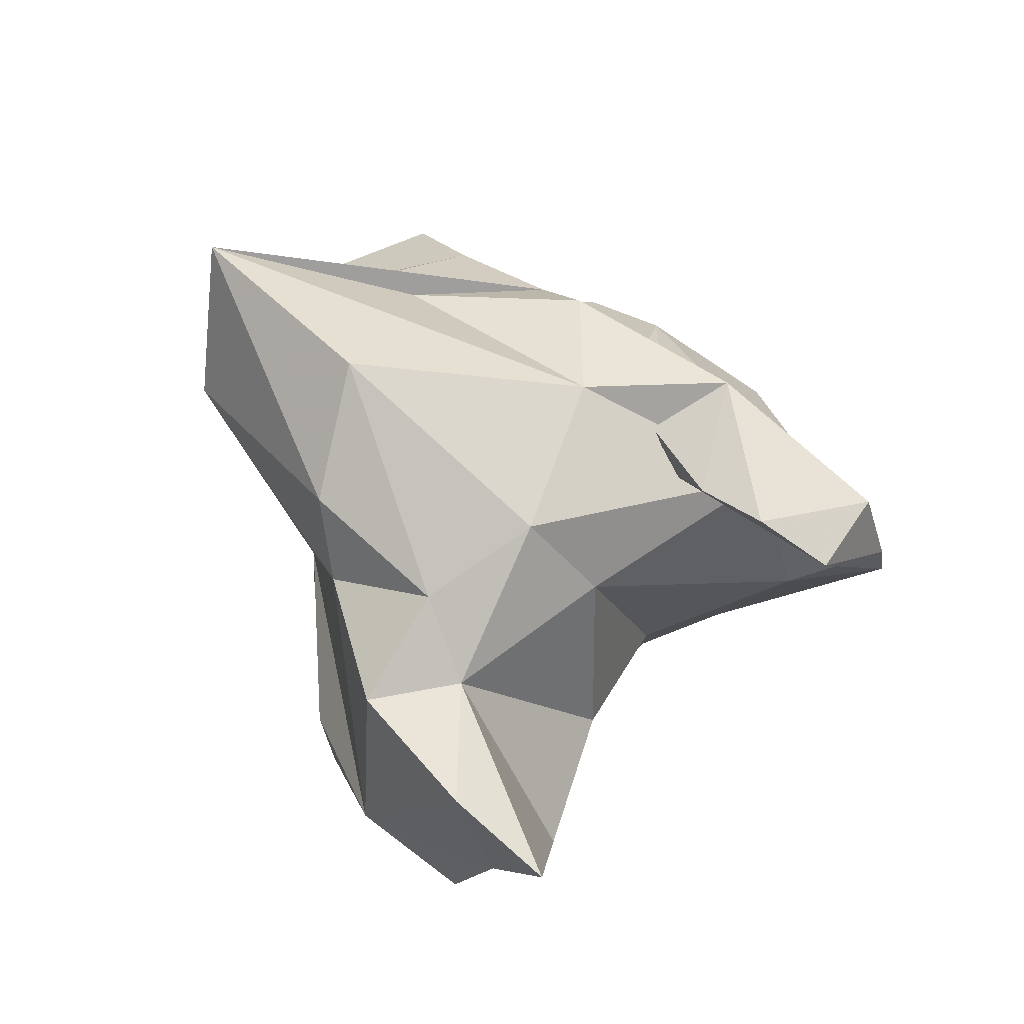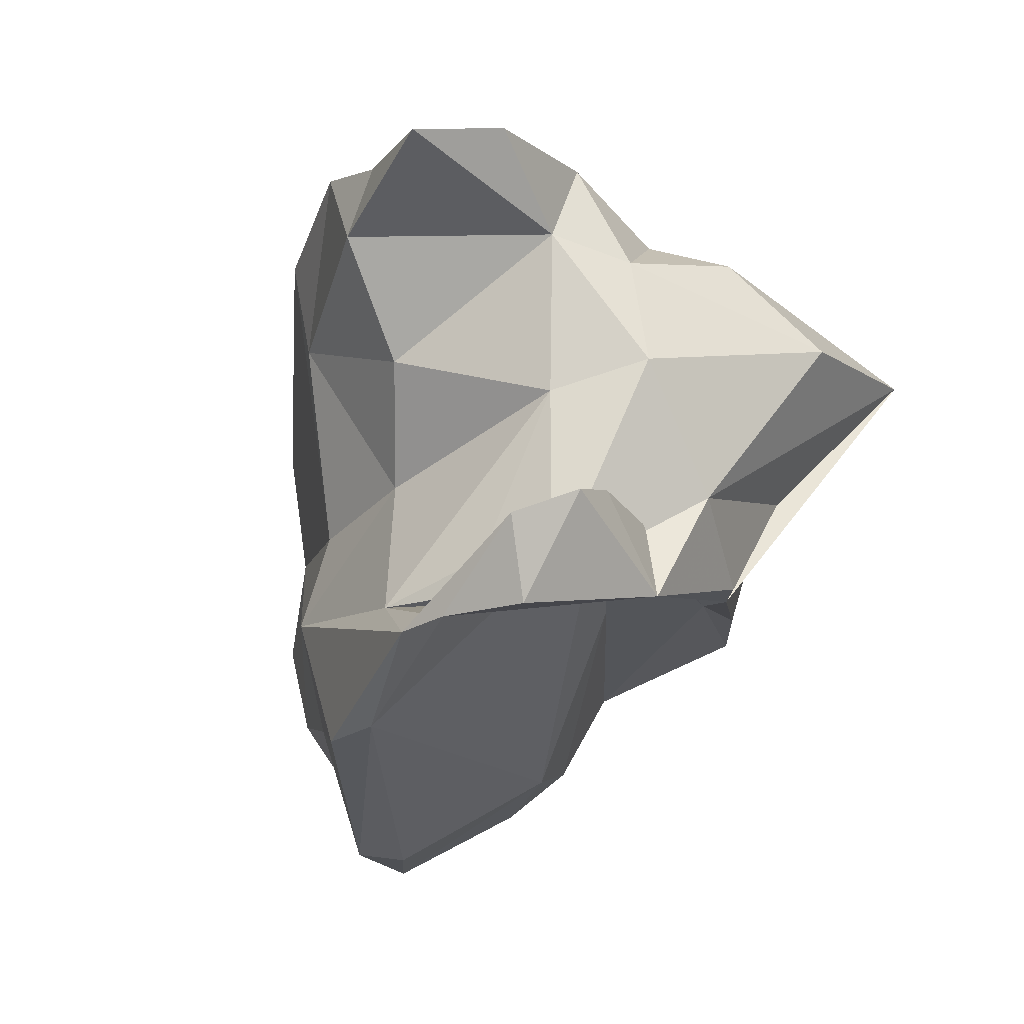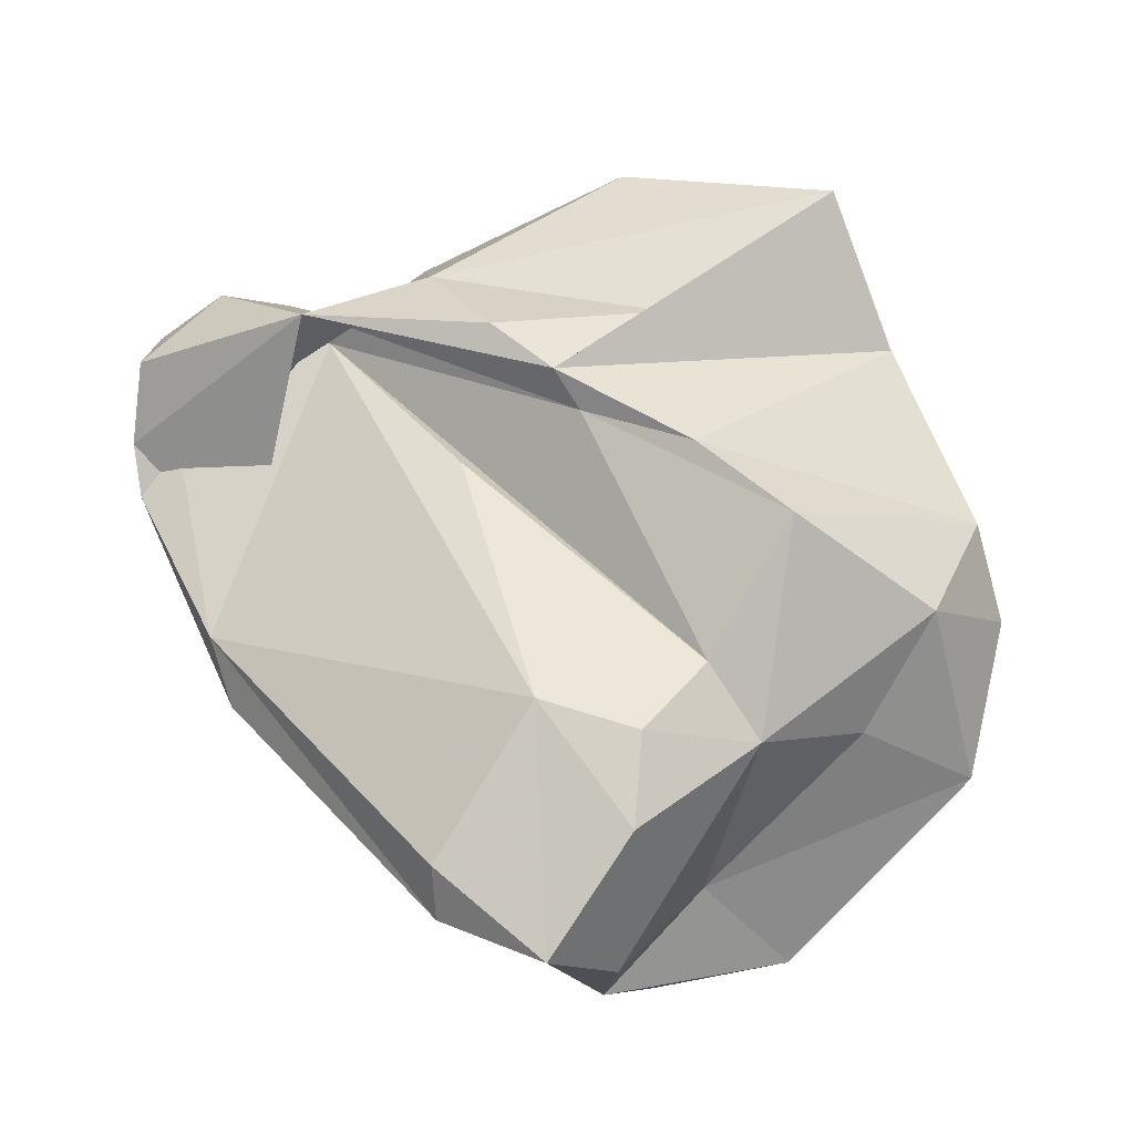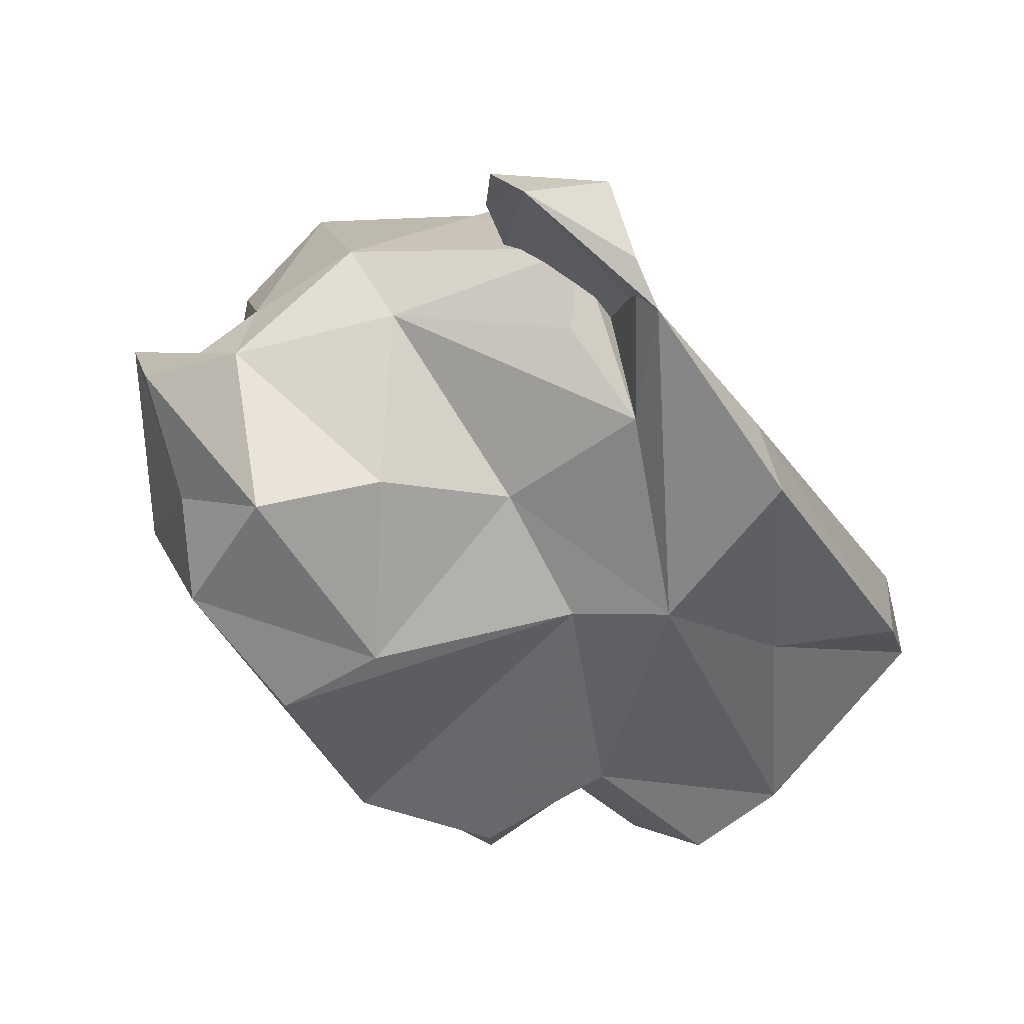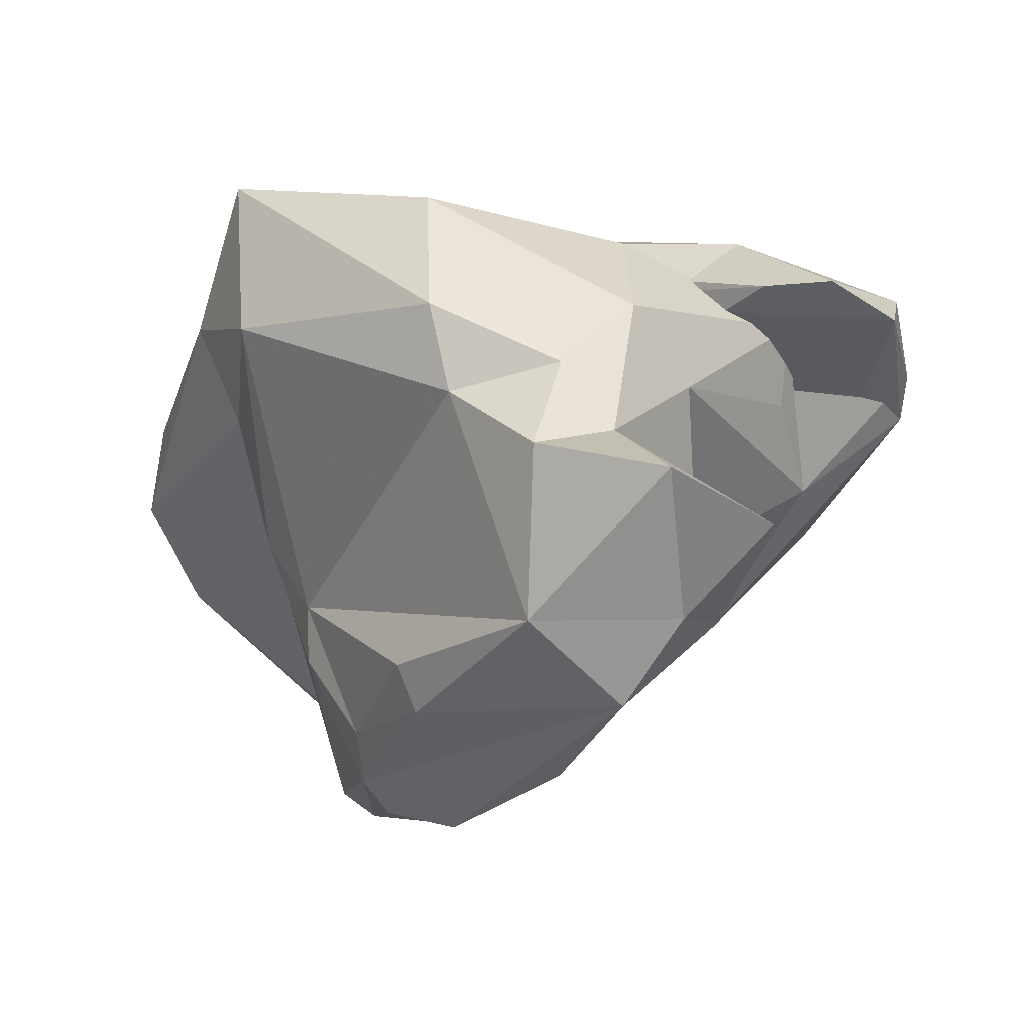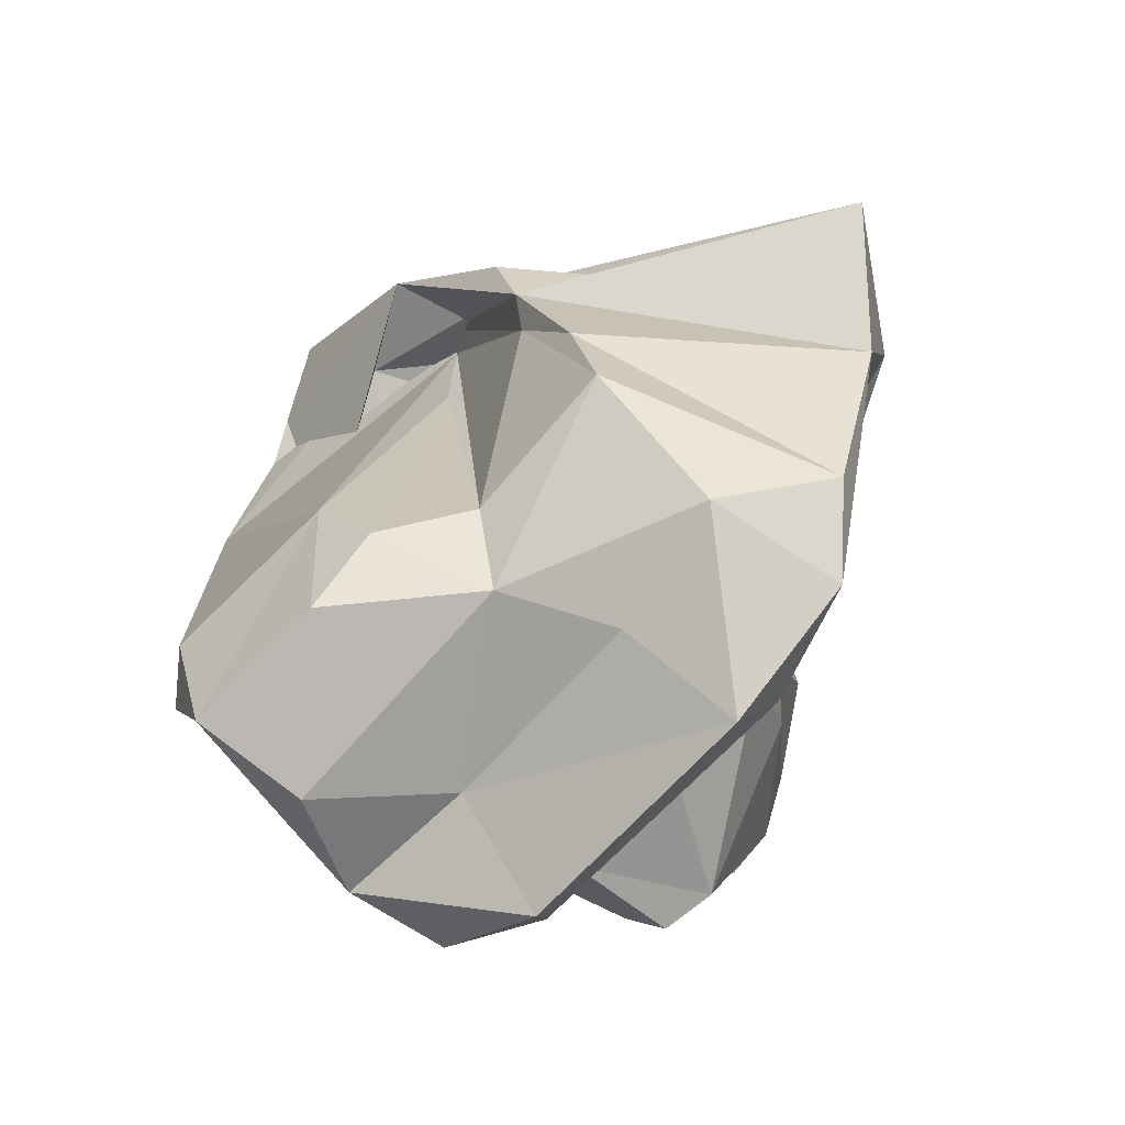
<metadata>
{"format":"obj","ext":"obj","renderer":"f3d","projection":"perspective","resolution":1024,"background":"white","views":[{"elev":43.5,"azim":27.8,"up":"+Y"},{"elev":15.3,"azim":117.9,"up":"+Z"},{"elev":-58.0,"azim":-177.6,"up":"+Z"},{"elev":-13.5,"azim":71.3,"up":"+Y"},{"elev":5.5,"azim":4.3,"up":"+Y"},{"elev":1.1,"azim":-138.1,"up":"+Y"}]}
</metadata>
<code>
v 191.7 252 74.05
v 192.6 249 71.52
v 192.9 249.4 73.32
v 194.1 257.5 78.58
v 193.6 253.9 71.78
v 195.5 261.3 80.1
v 195.1 254.9 78.06
v 195.8 257.6 81.5
v 196 251.5 78.34
v 192.3 254.4 74.89
v 195.7 251.3 76.2
v 197.3 244.5 70.09
v 196.3 249.7 76.93
v 195.4 251 70.89
v 197.5 247.5 75.2
v 198 251.9 69.42
v 197.1 248.3 79
v 201.7 256.1 84.77
v 197.1 256.8 71.9
v 199.5 247.1 69.87
v 197.8 244.2 77.07
v 198.7 246.7 81.07
v 198.9 245.3 80.57
v 199.4 245.1 73.8
v 199.3 257.9 73.52
v 198.6 243.4 76.21
v 198.4 244.1 71.67
v 199.5 244.3 80.05
v 200.5 243.4 76.87
v 200.7 247.8 83.88
v 200.2 249 83.72
v 200.7 243.3 70.57
v 201.4 244.1 80.8
v 202 244.7 68.75
v 199.9 259.5 77.39
v 201.6 247.1 66.86
v 201.1 258.3 84.37
v 202.4 245 74.16
v 197.1 249.8 78.84
v 206.1 248.5 86.69
v 200.9 253.1 68.32
v 201.1 251.5 66.69
v 204.4 246.2 83.81
v 202.1 258.2 74.77
v 203.3 248.9 65.12
v 199.2 253.7 70.25
v 200.9 261 82.17
v 206.7 248.6 76.63
v 205.6 247.4 81.7
v 208.1 248.5 74.43
v 202.7 259.1 75.21
v 204.5 256.9 84.85
v 203.9 255 87.1
v 203.4 253.7 69.03
v 204.2 260 76.11
v 205.8 259.9 79.04
v 203.8 250.7 87.29
v 207.6 250.8 87.34
v 209 259.8 77.19
v 205.1 256.6 75.22
v 209.6 258.7 80
v 207.3 254.5 88.59
v 206.5 248.2 70.7
v 206.2 258.2 82.7
v 207.8 251.4 78.72
v 207.7 256.1 81.91
v 207.9 251.5 82.26
v 205.9 250.4 66.9
v 205.8 255.2 85.69
v 208.5 250.5 85.63
v 208.6 258 79.13
v 205.9 248.9 66.75
v 209.7 253.2 88.75
v 210.9 252.9 76.4
v 210.2 255.4 77.89
v 211.4 258.9 80.47
v 210.3 257.5 77.68
v 211.1 251.3 72.47
v 211.6 252.9 73.33
v 213.1 257.8 80.15
v 213.5 255 76.81
v 213.6 256.2 77.43
v 213.3 258.3 77.98
g foo
f 58 57 40
f 30 57 31
f 40 57 30
f 33 43 40
f 31 22 30
f 23 30 22
f 28 40 23
f 40 30 23
f 33 40 28
f 73 62 58
f 73 58 70
f 58 62 57
f 57 62 53
f 40 70 58
f 57 53 18
f 70 40 49
f 18 39 57
f 57 39 31
f 49 40 43
f 39 22 31
f 33 48 43
f 48 49 43
f 39 17 22
f 33 29 48
f 28 29 33
f 23 22 17
f 29 28 23
f 23 17 21
f 26 23 21
f 29 23 26
f 69 62 73
f 62 69 53
f 69 73 70
f 69 52 53
f 18 53 52
f 67 69 70
f 70 49 67
f 52 37 18
f 49 65 67
f 37 8 18
f 18 8 39
f 7 9 8
f 39 8 9
f 13 39 9
f 39 13 17
f 38 48 29
f 17 13 21
f 26 24 29
f 29 24 38
f 24 21 15
f 21 13 15
f 24 26 21
f 64 52 69
f 64 69 66
f 69 67 66
f 52 47 37
f 52 64 47
f 65 66 67
f 8 37 6
f 37 47 6
f 65 49 48
f 8 6 4
f 7 8 4
f 9 7 11
f 13 9 15
f 9 11 15
f 1 4 10
f 7 4 1
f 3 11 7
f 27 15 11
f 24 15 27
f 3 7 1
f 27 11 3
f 32 38 24
f 32 24 27
f 12 32 27
f 1 2 3
f 27 3 2
f 12 27 2
f 47 64 56
f 77 56 64
f 66 77 64
f 66 75 77
f 75 66 74
f 74 66 65
f 56 6 47
f 35 6 56
f 48 50 65
f 50 74 65
f 35 51 6
f 38 50 48
f 6 51 4
f 51 25 4
f 4 25 10
f 32 34 38
f 34 50 38
f 5 1 10
f 2 1 5
f 34 32 12
f 2 5 14
f 20 34 12
f 20 12 2
f 20 2 14
f 77 59 56
f 77 75 74
f 56 55 35
f 56 59 55
f 55 51 35
f 78 50 63
f 25 19 10
f 19 5 10
f 63 50 34
f 5 19 16
f 45 63 34
f 5 16 14
f 16 20 14
f 36 20 16
f 36 34 20
f 45 34 36
f 74 59 77
f 82 59 74
f 51 55 59
f 61 51 59
f 82 74 81
f 44 51 61
f 74 50 81
f 78 81 50
f 71 44 61
f 51 44 25
f 46 44 71
f 71 60 46
f 19 25 44
f 46 19 44
f 72 78 63
f 16 19 46
f 60 41 46
f 45 72 63
f 16 46 41
f 42 16 41
f 42 36 16
f 45 36 42
f 83 59 82
f 76 59 83
f 76 61 59
f 80 76 83
f 80 83 82
f 81 80 82
f 80 61 76
f 71 61 80
f 79 71 80
f 79 80 81
f 79 81 78
f 54 60 71
f 54 71 79
f 72 79 78
f 68 79 72
f 41 60 54
f 68 54 79
f 42 41 54
f 45 42 54
f 45 54 68
f 68 72 45
g

</code>
